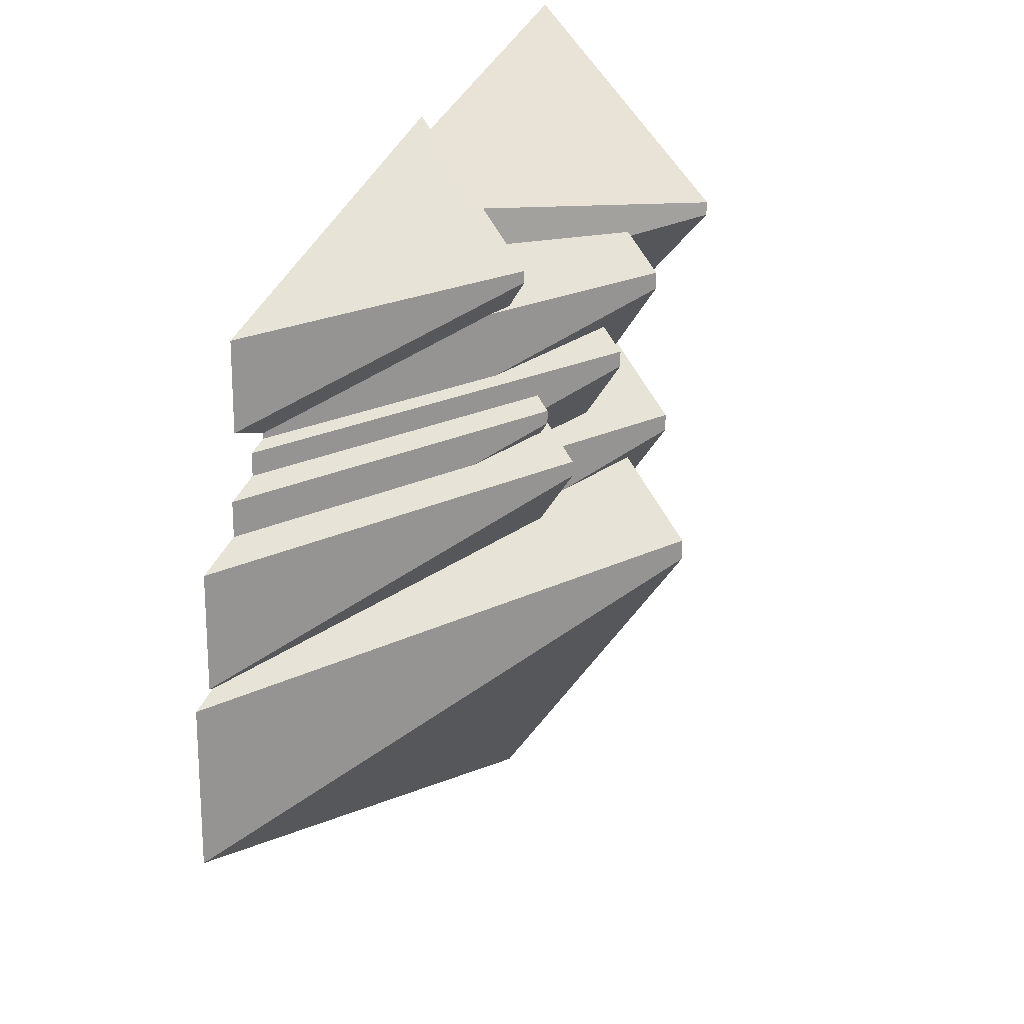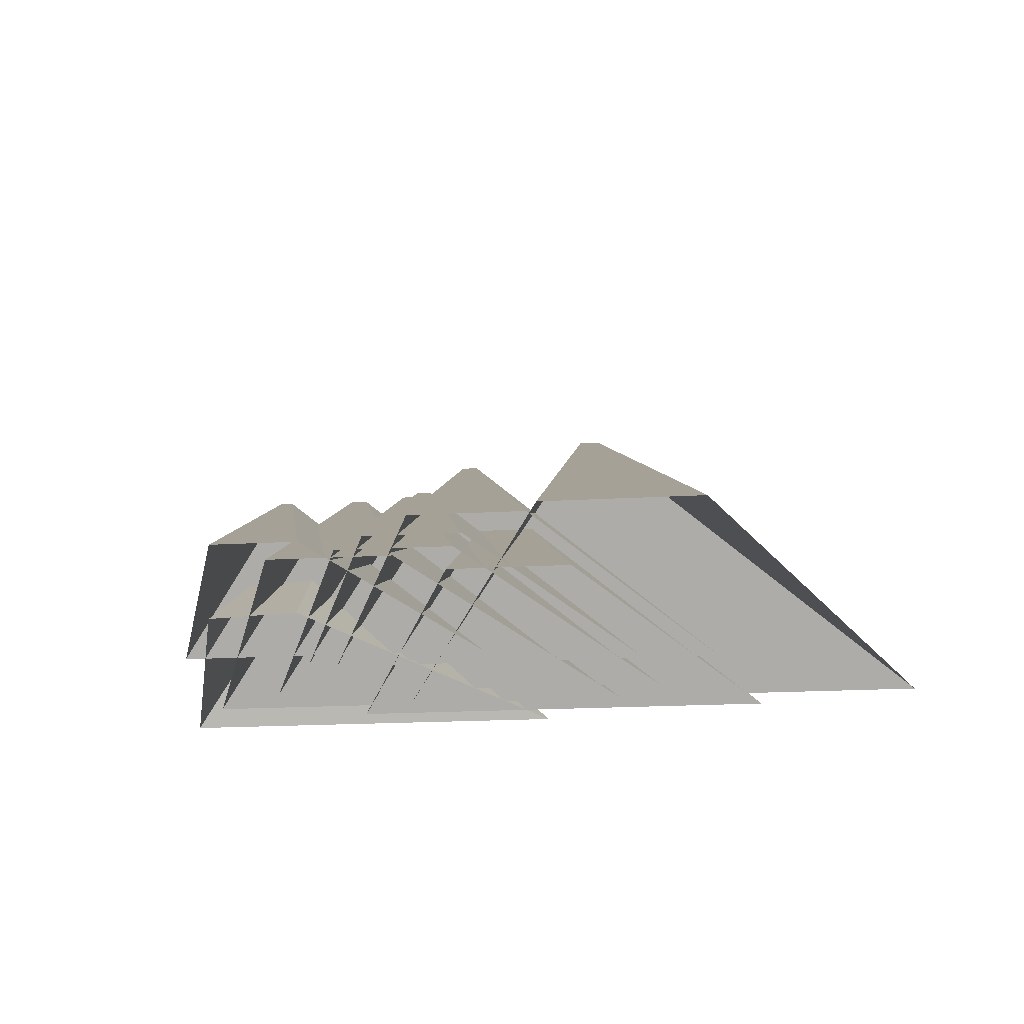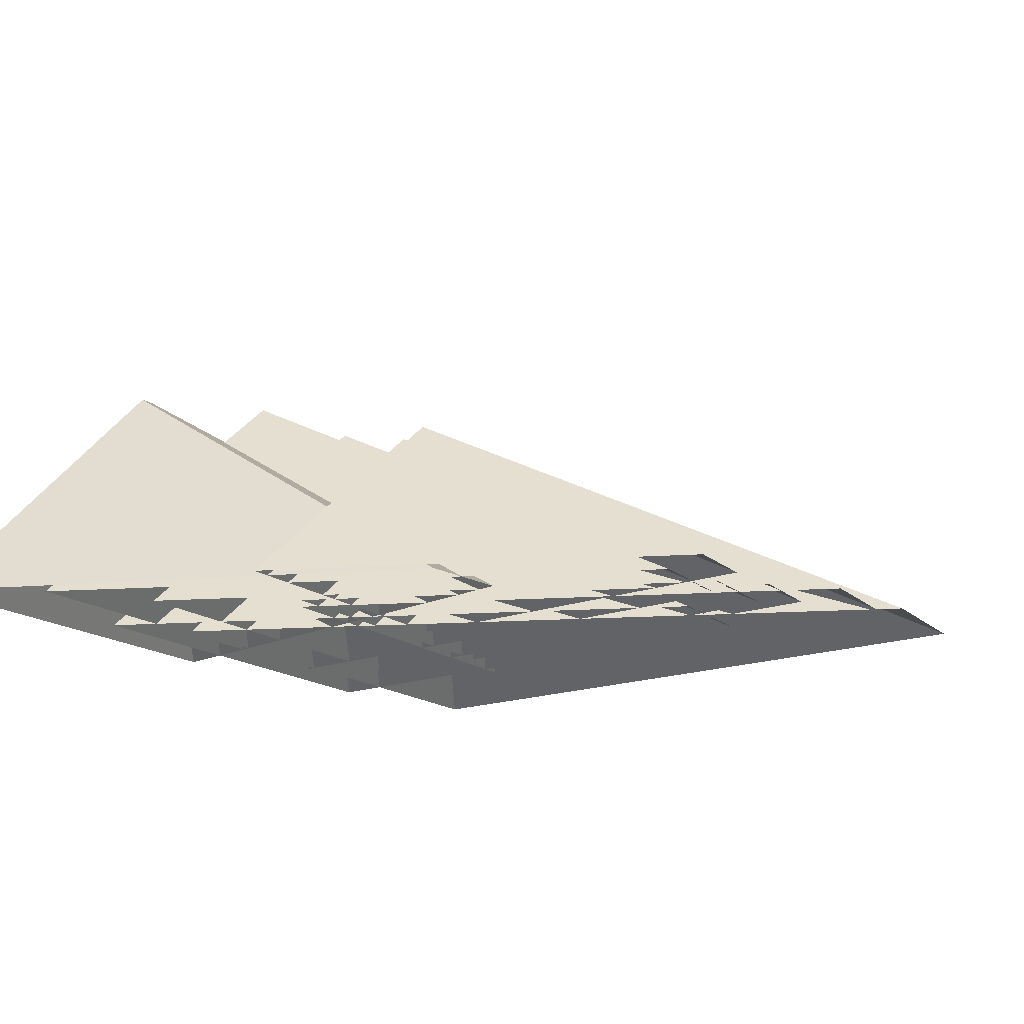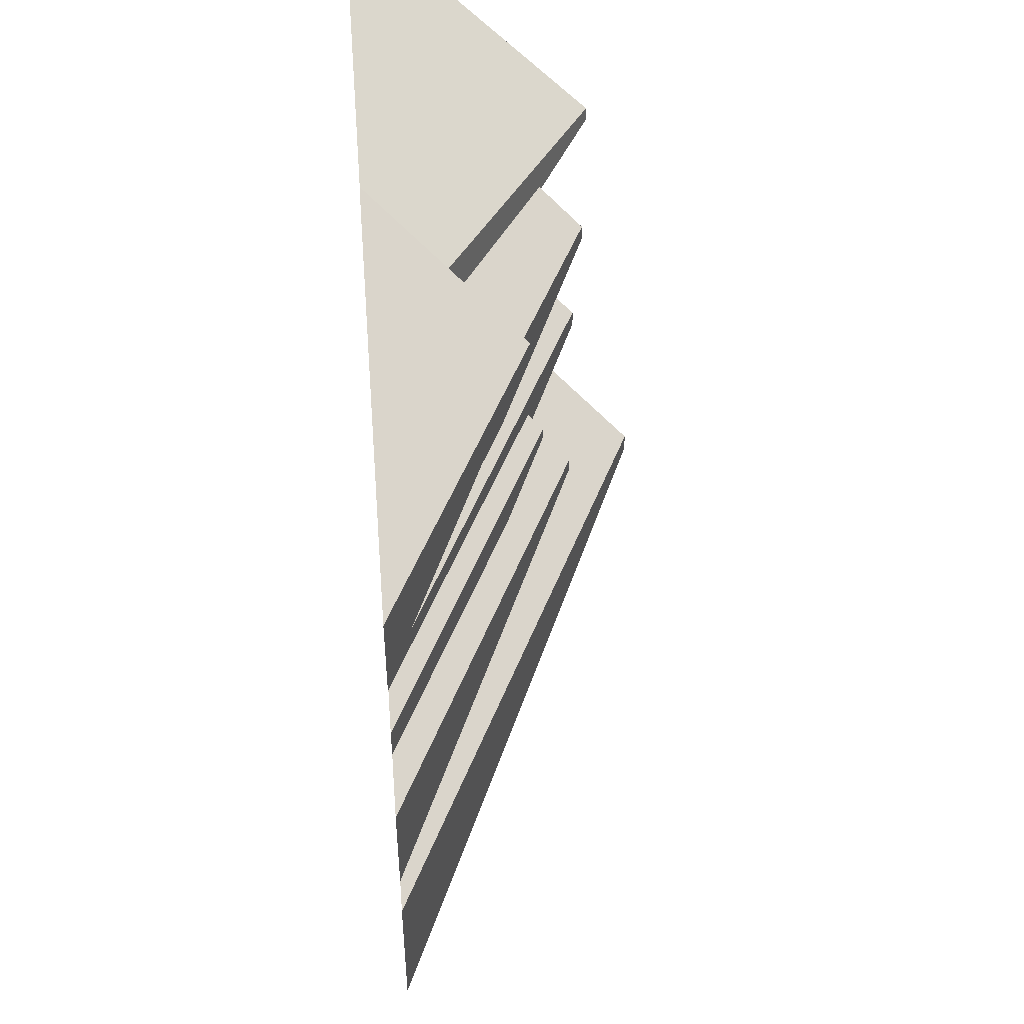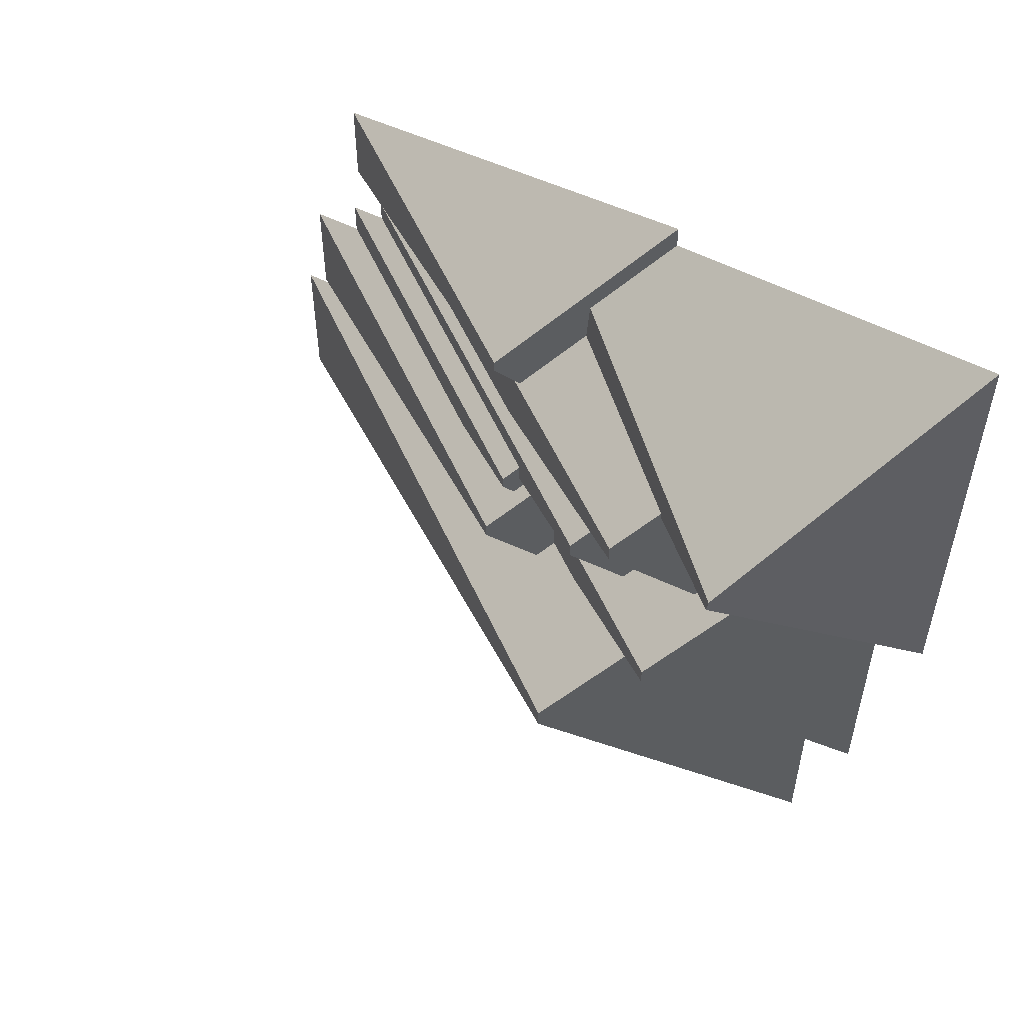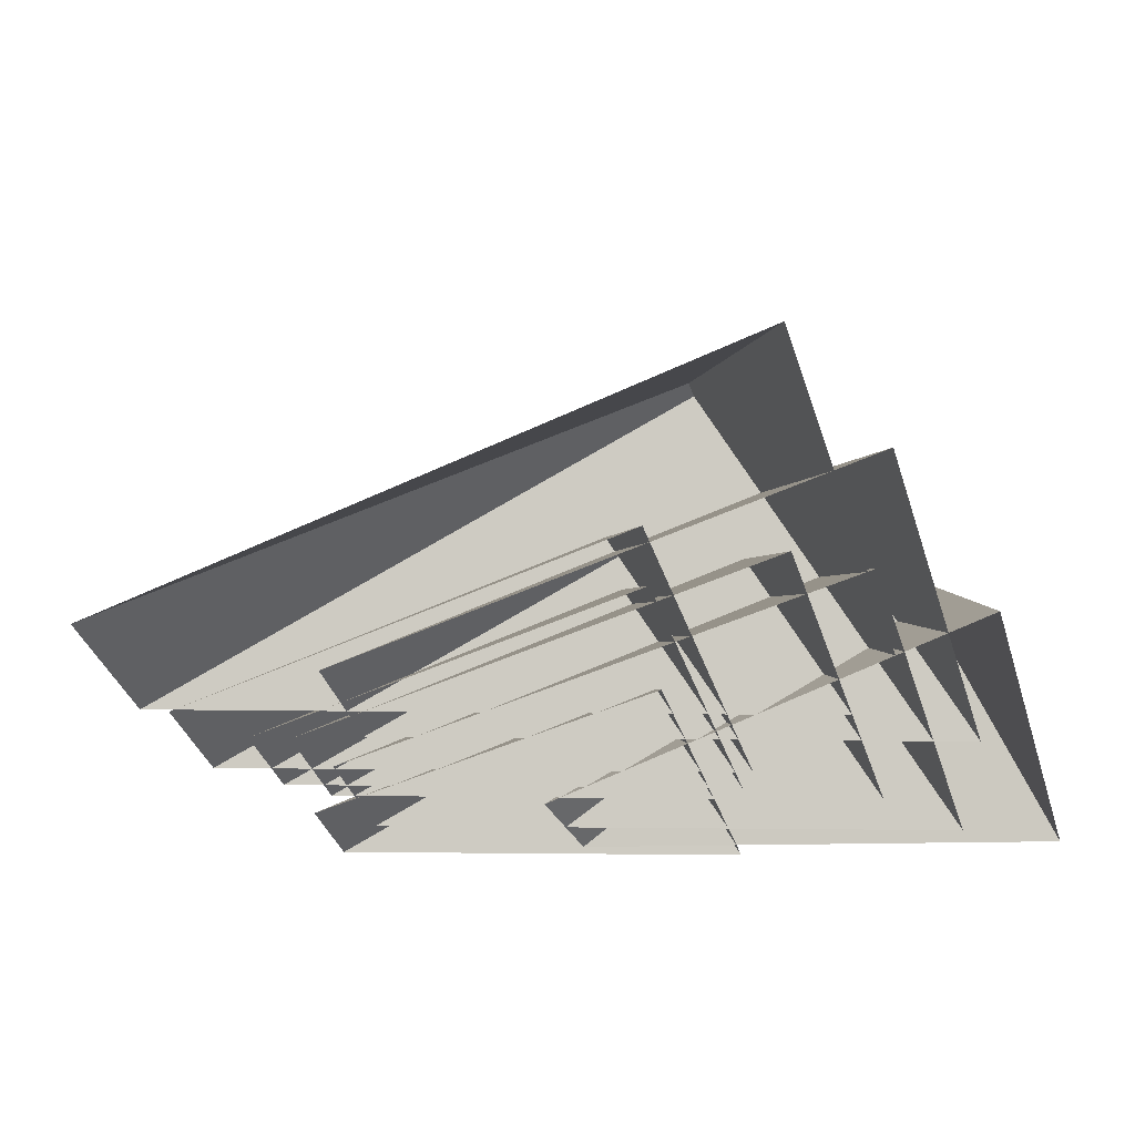
<metadata>
{"format":"obj","ext":"obj","renderer":"f3d","projection":"perspective","resolution":1024,"background":"white","views":[{"elev":20.5,"azim":112.8,"up":"+Z"},{"elev":-18.9,"azim":96.4,"up":"+Y"},{"elev":-14.1,"azim":26.7,"up":"+Y"},{"elev":50.6,"azim":85.7,"up":"+Z"},{"elev":55.7,"azim":-139.4,"up":"+Z"},{"elev":-35.8,"azim":-163.6,"up":"+Y"}]}
</metadata>
<code>
g default
v -1053 916.5 254.6
v -1602 -0 -986.4
v 880.5 -0 -213.5
v 880.5 0 312.6
v -1053 916.5 326.2
v -1602 0 1086
v -694.4 1133 -221.1
v -1374 -0 -1755
v 1695 -0 -799.5
v 1695 0 -149.4
v -694.4 1133 -132.5
v -1374 0 805.9
v -135.6 817 317.1
v -625.6 -0 -789.1
v 1588 -0 -100.1
v 1588 0 368.9
v -135.6 817 381
v -625.6 0 1058
v -130 702 541.3
v -551.2 -0 -409.3
v 1351 -0 182.8
v 1351 0 585.7
v -130 702 596.2
v -551.2 0 1178
v -611.6 851.9 676.7
v -1123 -0 -476.8
v 1185 -0 241.7
v 1185 0 730.7
v -611.6 851.9 743.3
v -1123 0 1449
v -858.3 923.9 975.3
v -1413 -0 -275.7
v 1090 -0 503.5
v 1090 0 1034
v -858.3 923.9 1048
v -1413 0 1813
v -1358 984.5 1204
v -1820 -0 142.6
v 314.3 -0 1064
v 256 0 1478
v -1366 984.5 1261
v -1817 0 2035
v -29.88 636.1 1176
v -411.4 -0 315
v 1312 -0 851.4
v 1312 0 1217
v -29.88 636.1 1226
v -411.4 0 1753
g polySurface1
f 1 3 2
f 4 5 6
f 5 1 2 6
f 5 4 3 1
f 7 9 8
f 10 11 12
f 11 7 8 12
f 11 10 9 7
f 13 15 14
f 16 17 18
f 17 13 14 18
f 17 16 15 13
f 19 21 20
f 22 23 24
f 23 19 20 24
f 23 22 21 19
f 25 27 26
f 28 29 30
f 29 25 26 30
f 29 28 27 25
f 31 33 32
f 34 35 36
f 35 31 32 36
f 35 34 33 31
f 37 39 38
f 40 41 42
f 41 37 38 42
f 41 40 39 37
f 43 45 44
f 46 47 48
f 47 43 44 48
f 47 46 45 43

</code>
